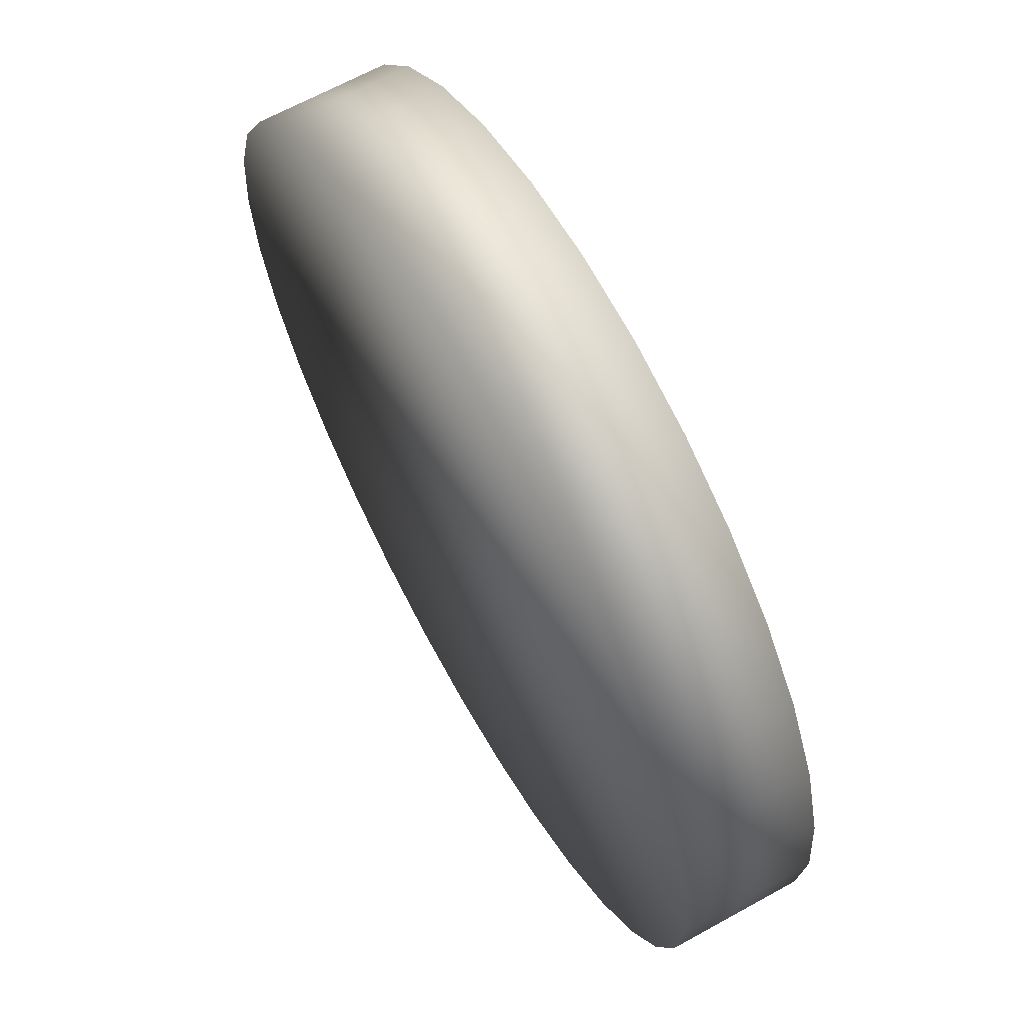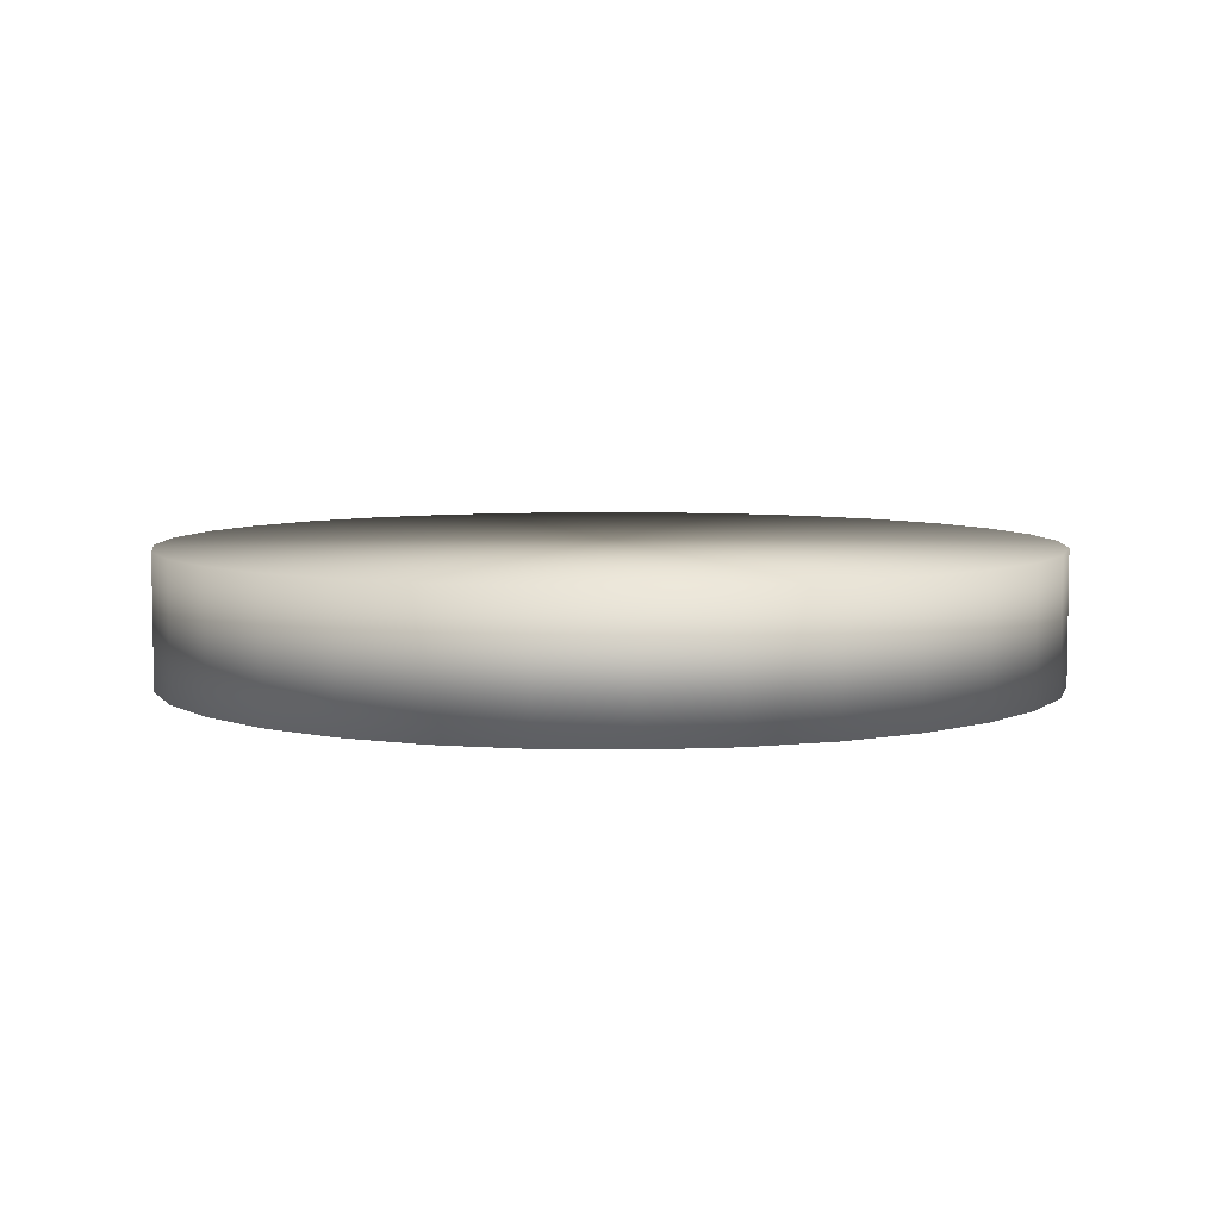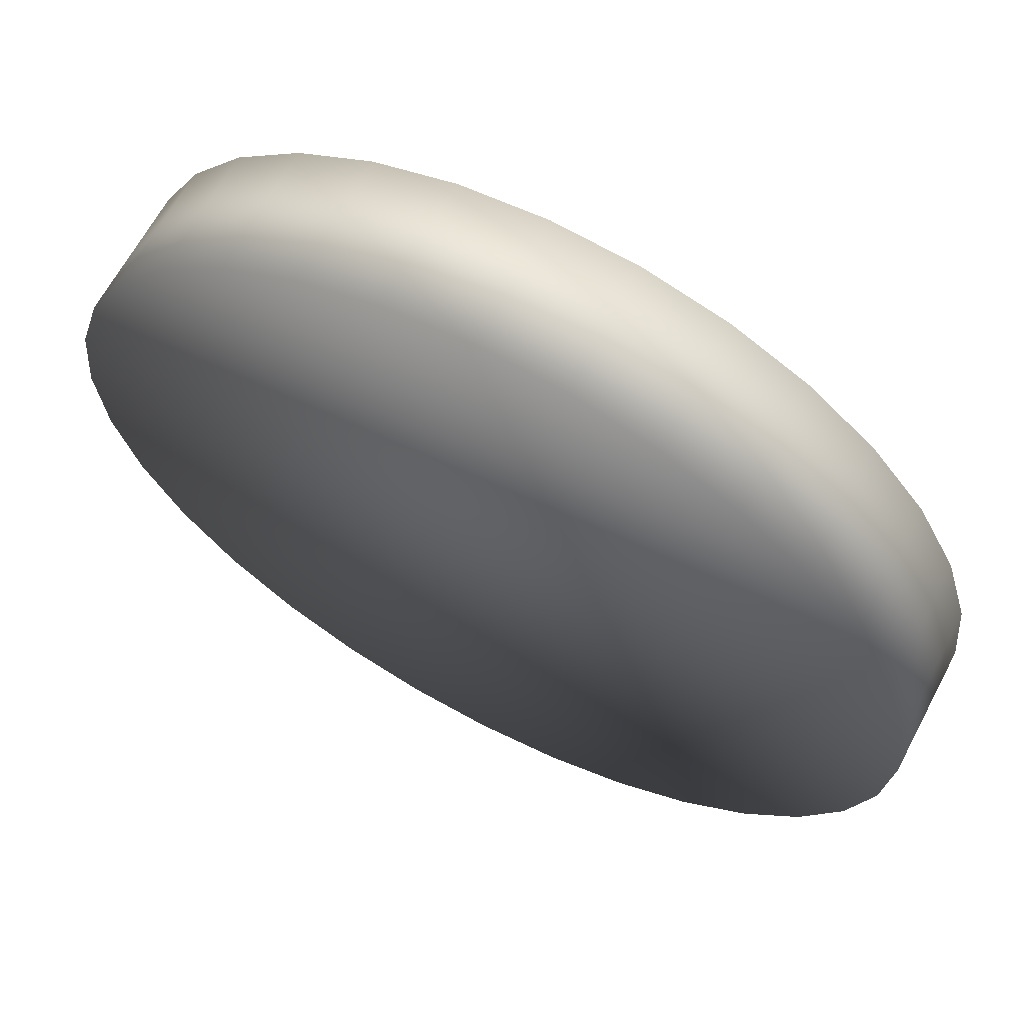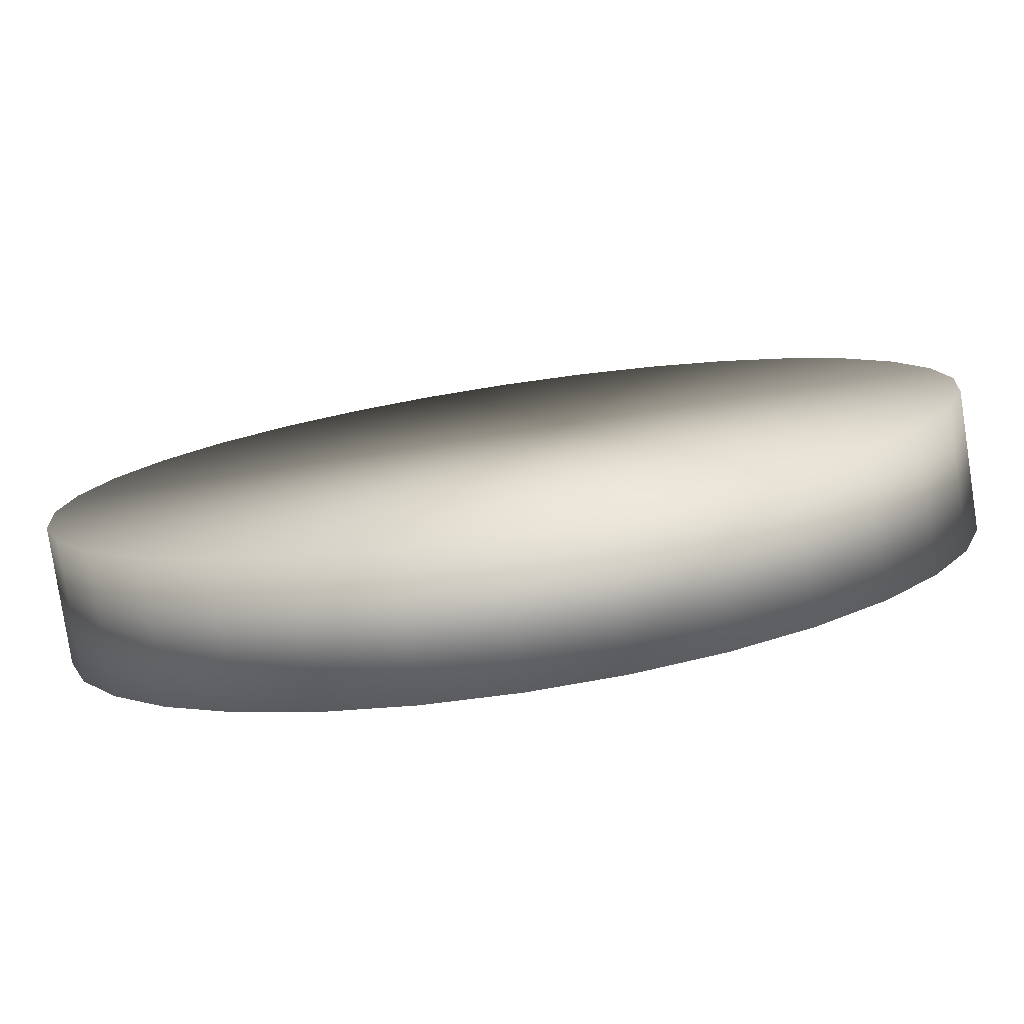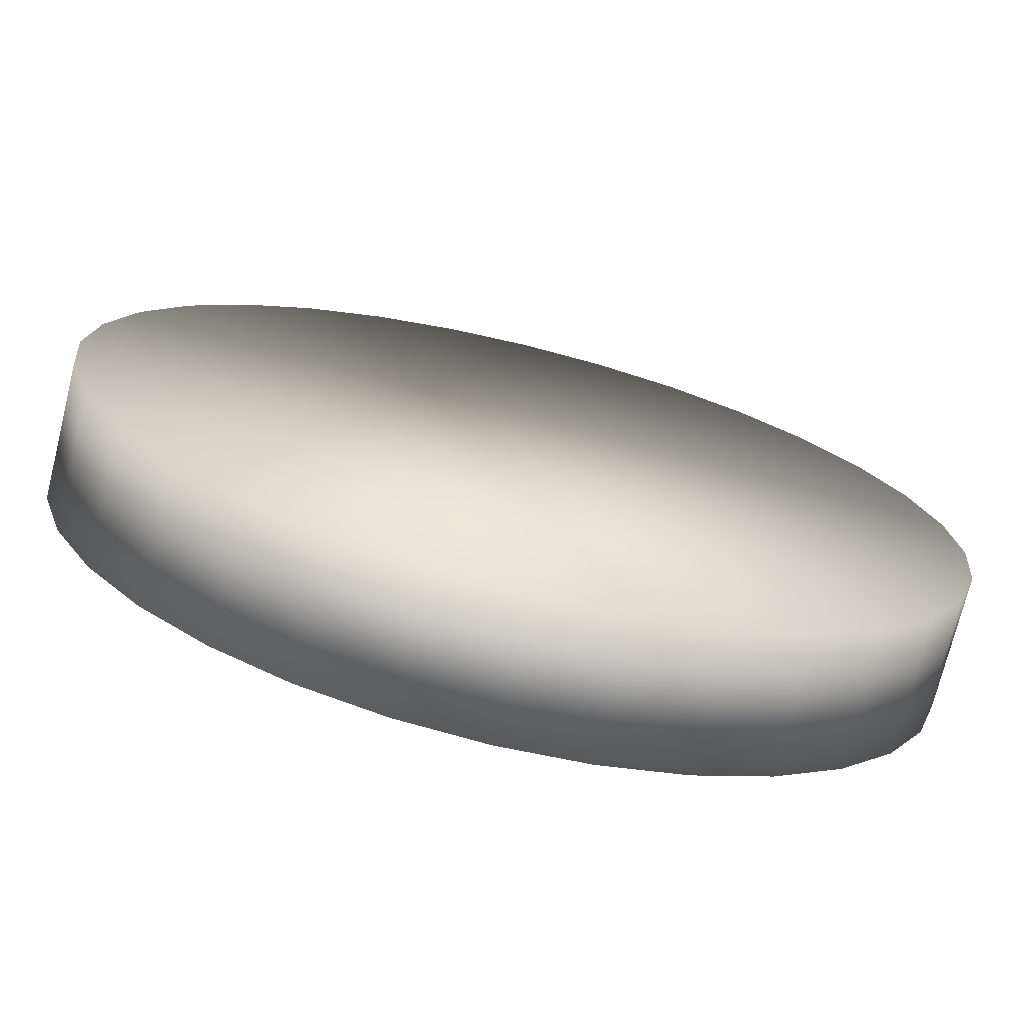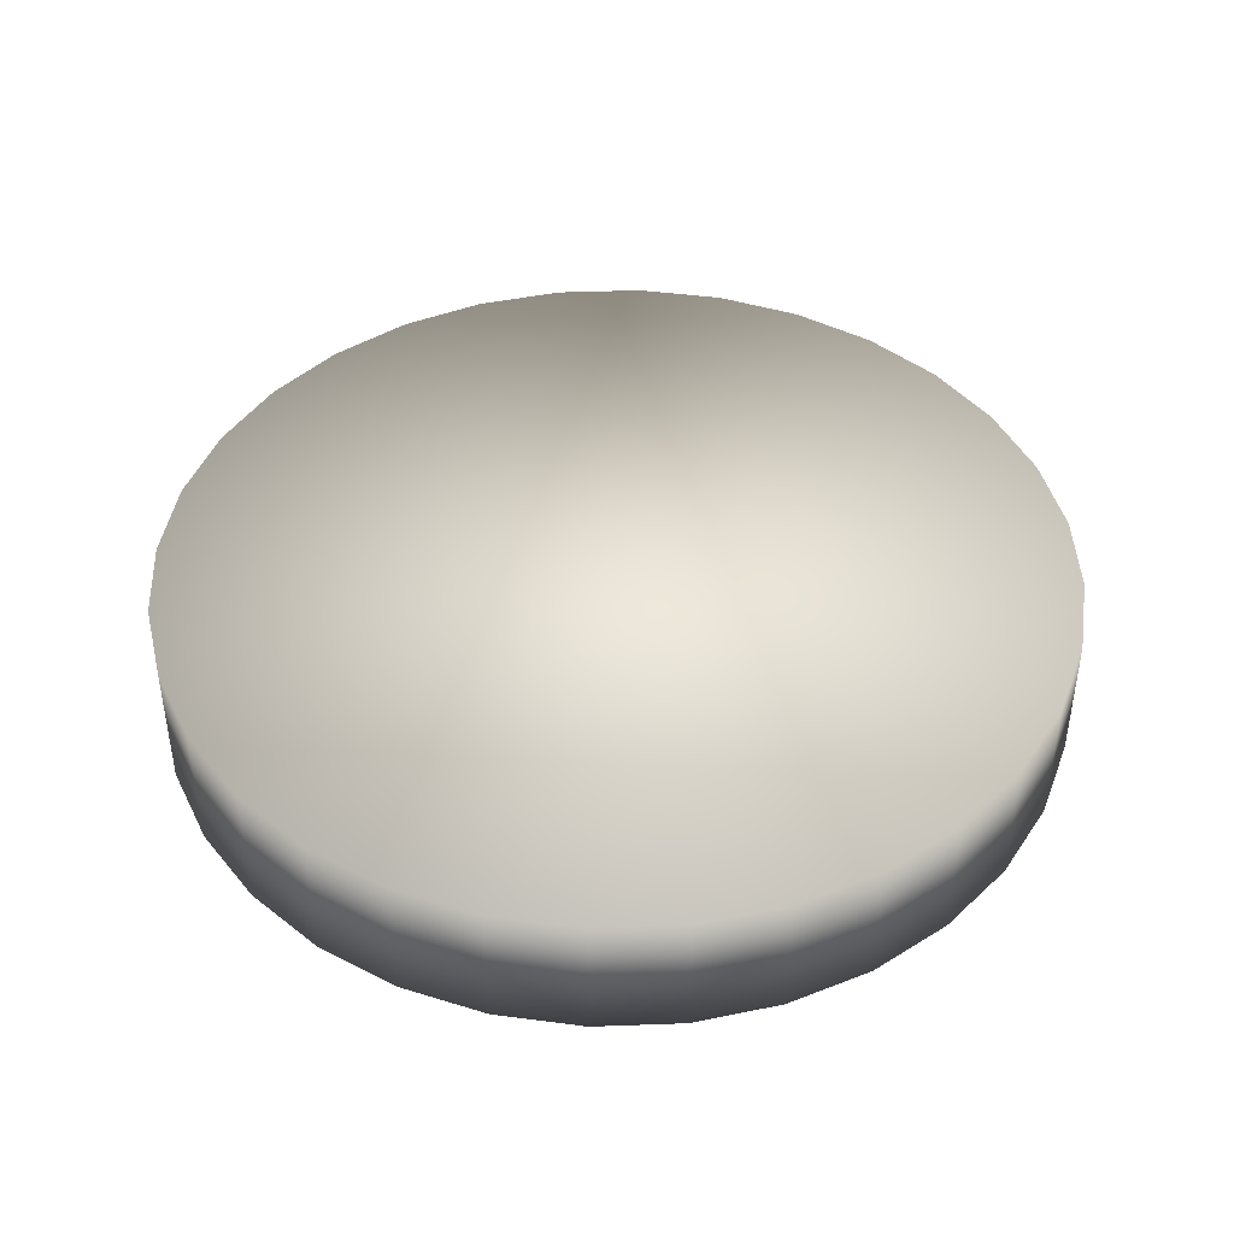
<metadata>
{"format":"obj","ext":"obj","renderer":"f3d","projection":"perspective","resolution":1024,"background":"white","views":[{"elev":65.8,"azim":-119.1,"up":"+Y"},{"elev":6.1,"azim":-81.6,"up":"+Z"},{"elev":64.8,"azim":-152.1,"up":"+Y"},{"elev":-79.4,"azim":-171.4,"up":"+Y"},{"elev":-73.1,"azim":166.1,"up":"+Y"},{"elev":43.6,"azim":-19.3,"up":"+Z"}]}
</metadata>
<code>
g  Mesh Mesh
v 0.4594 0.1256 0.01182
v 0.4325 0.2142 0.01182
v 0.4684 0.03346 0.01182
v 0.4594 -0.0587 0.01182
v 0.4684 0.03346 -0.1299
v 0.4325 -0.1473 0.01182
v 0.4594 -0.0587 -0.1299
v 0.3888 -0.229 0.01182
v 0.4325 -0.1473 -0.1299
v 0.3301 -0.3006 0.01182
v 0.3888 -0.229 -0.1299
v 0.2585 -0.3594 0.01182
v 0.3301 -0.3006 -0.1299
v 0.1768 -0.403 0.01182
v 0.2585 -0.3594 -0.1299
v 0.0882 -0.4299 0.01182
v 0.1768 -0.403 -0.1299
v -0.00402 -0.439 0.01182
v 0.0882 -0.4299 -0.1299
v -0.09618 -0.4299 0.01182
v -0.00402 -0.439 -0.1299
v -0.1848 -0.403 0.01182
v -0.09618 -0.4299 -0.1299
v -0.2665 -0.3594 0.01182
v -0.1848 -0.403 -0.1299
v -0.338 -0.3006 0.01182
v -0.2665 -0.3594 -0.1299
v -0.3968 -0.229 0.01182
v -0.338 -0.3006 -0.1299
v -0.4405 -0.1473 0.01182
v -0.3968 -0.229 -0.1299
v -0.4673 -0.0587 0.01182
v -0.4405 -0.1473 -0.1299
v -0.4765 0.03346 0.01182
v -0.4673 -0.0587 -0.1299
v -0.4673 0.1256 0.01182
v -0.4765 0.03346 -0.1299
v -0.4405 0.2142 0.01182
v -0.4673 0.1256 -0.1299
v -0.3968 0.296 0.01182
v -0.4405 0.2142 -0.1299
v -0.338 0.3675 0.01182
v -0.3968 0.296 -0.1299
v -0.2665 0.4263 0.01182
v -0.338 0.3675 -0.1299
v -0.1848 0.47 0.01182
v -0.2665 0.4263 -0.1299
v -0.09618 0.4968 0.01182
v -0.1848 0.47 -0.1299
v -0.00402 0.5059 0.01182
v -0.09618 0.4968 -0.1299
v 0.0882 0.4968 0.01182
v -0.00402 0.5059 -0.1299
v 0.1768 0.47 0.01182
v 0.0882 0.4968 -0.1299
v 0.2585 0.4263 0.01182
v 0.1768 0.47 -0.1299
v 0.3301 0.3675 0.01182
v 0.2585 0.4263 -0.1299
v 0.3888 0.296 0.01182
v 0.3301 0.3675 -0.1299
v 0.3888 0.296 -0.1299
v 0.4325 0.2142 -0.1299
v 0.4594 0.1256 -0.1299
f 1 2 3
f 4 5 3
f 6 7 4
f 8 9 6
f 10 11 8
f 12 13 10
f 14 15 12
f 16 17 14
f 18 19 16
f 20 21 18
f 22 23 20
f 24 25 22
f 26 27 24
f 28 29 26
f 30 31 28
f 32 33 30
f 34 35 32
f 36 37 34
f 38 39 36
f 40 41 38
f 42 43 40
f 44 45 42
f 46 47 44
f 48 49 46
f 50 51 48
f 52 53 50
f 54 55 52
f 56 57 54
f 58 59 56
f 60 61 58
f 2 62 60
f 1 63 2
f 3 64 1
f 64 5 63
f 5 7 9
f 9 11 13
f 13 15 17
f 9 13 17
f 17 19 21
f 21 23 25
f 17 21 25
f 25 27 29
f 29 31 33
f 25 29 33
f 17 25 33
f 33 35 37
f 37 39 41
f 33 37 41
f 41 43 45
f 45 47 49
f 41 45 49
f 33 41 49
f 49 51 53
f 53 55 57
f 49 53 57
f 57 59 61
f 61 62 63
f 57 61 63
f 49 57 63
f 33 49 63
f 17 33 63
f 9 17 63
f 5 9 63
f 2 60 58
f 58 56 54
f 54 52 50
f 58 54 50
f 50 48 46
f 46 44 42
f 50 46 42
f 42 40 38
f 38 36 34
f 42 38 34
f 50 42 34
f 34 32 30
f 30 28 26
f 34 30 26
f 26 24 22
f 22 20 18
f 26 22 18
f 34 26 18
f 18 16 14
f 14 12 10
f 18 14 10
f 10 8 6
f 6 4 3
f 10 6 3
f 18 10 3
f 34 18 3
f 50 34 3
f 58 50 3
f 2 58 3
f 4 7 5
f 6 9 7
f 8 11 9
f 10 13 11
f 12 15 13
f 14 17 15
f 16 19 17
f 18 21 19
f 20 23 21
f 22 25 23
f 24 27 25
f 26 29 27
f 28 31 29
f 30 33 31
f 32 35 33
f 34 37 35
f 36 39 37
f 38 41 39
f 40 43 41
f 42 45 43
f 44 47 45
f 46 49 47
f 48 51 49
f 50 53 51
f 52 55 53
f 54 57 55
f 56 59 57
f 58 61 59
f 60 62 61
f 2 63 62
f 1 64 63
f 3 5 64

</code>
